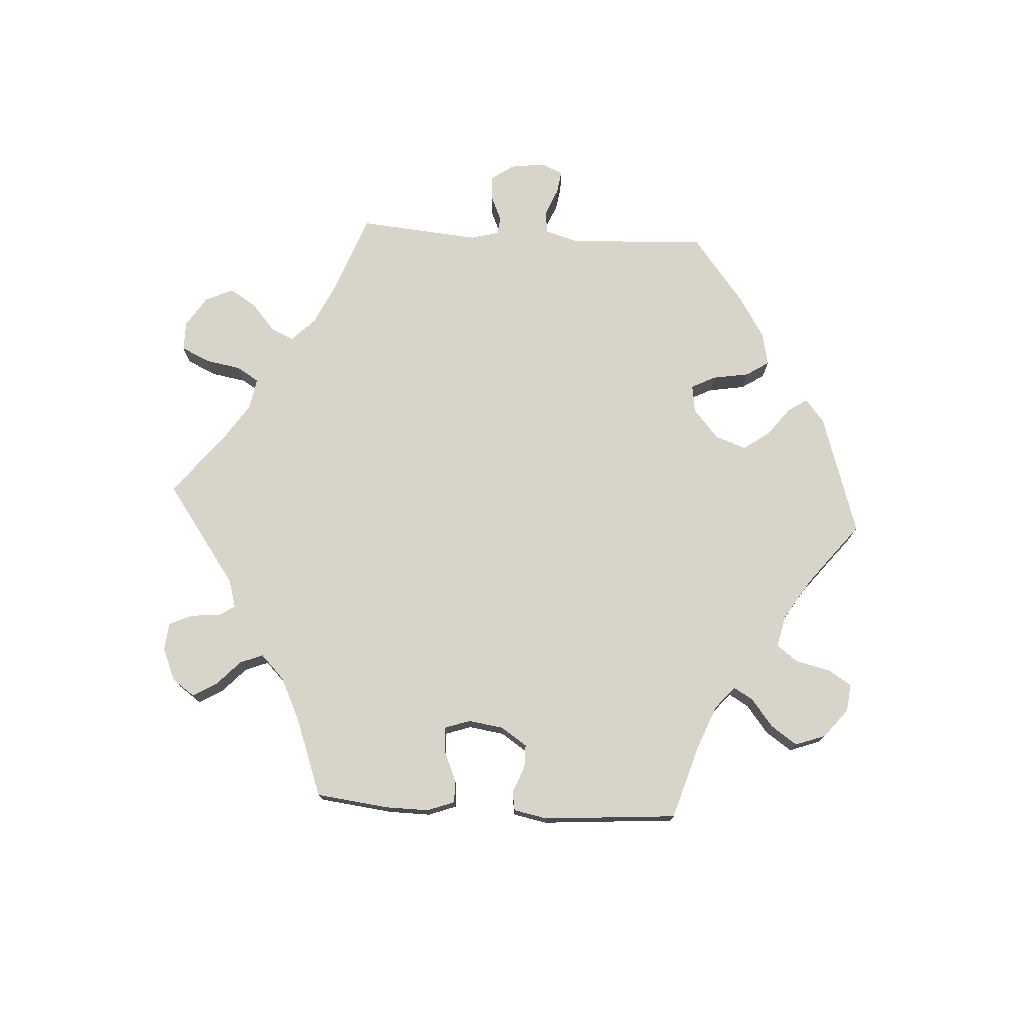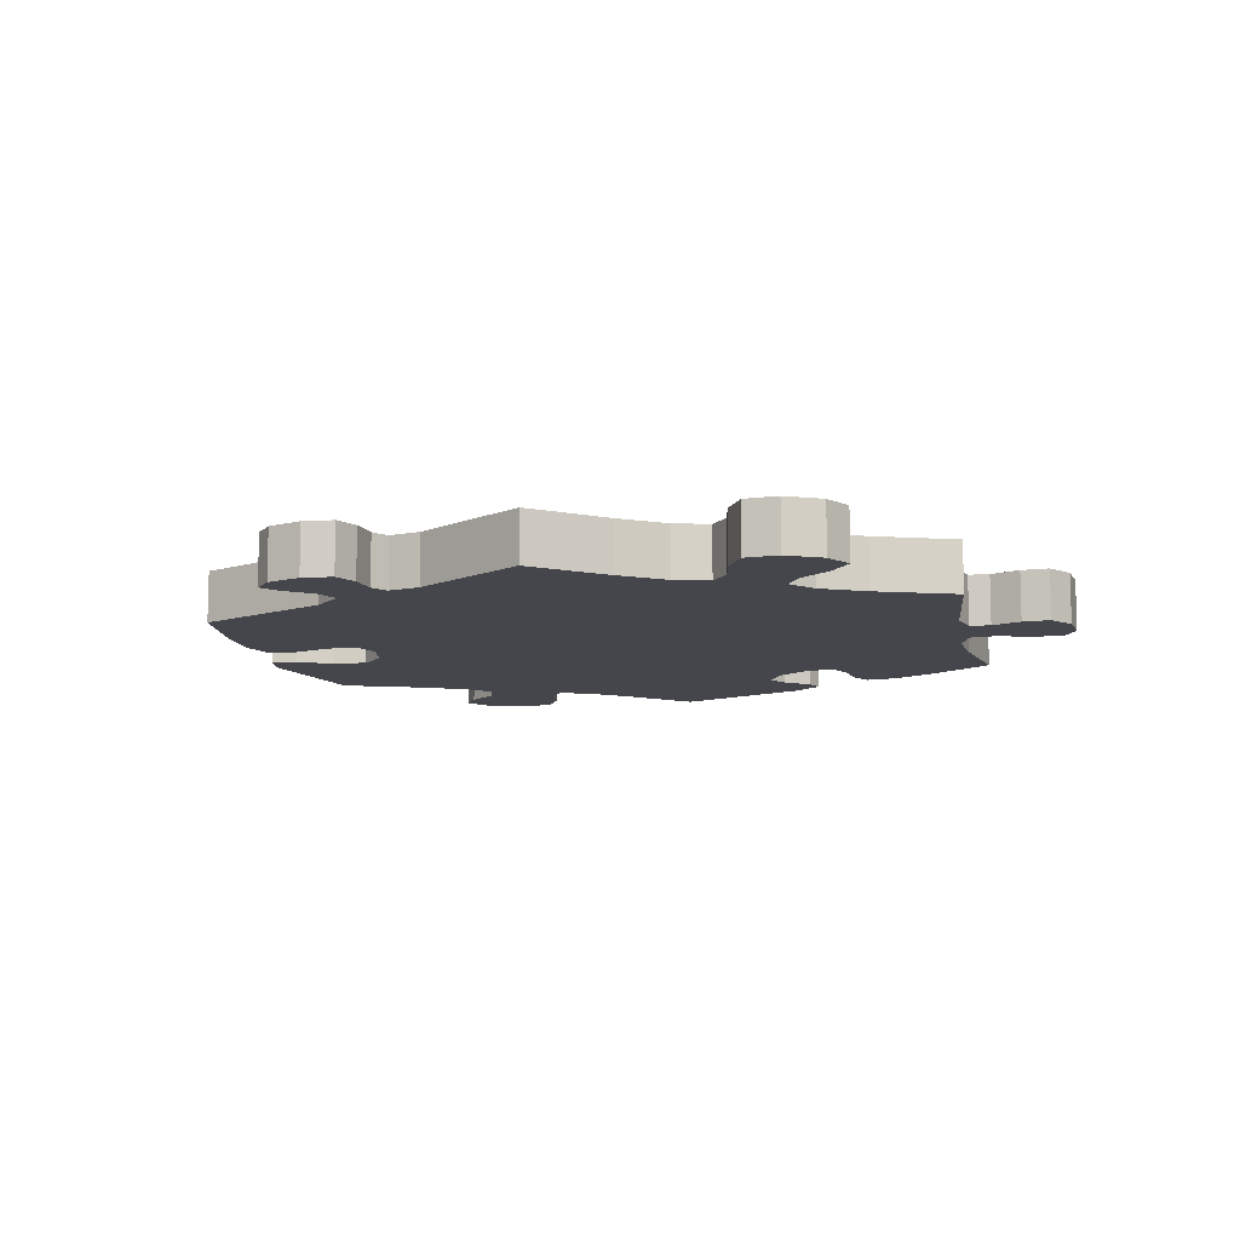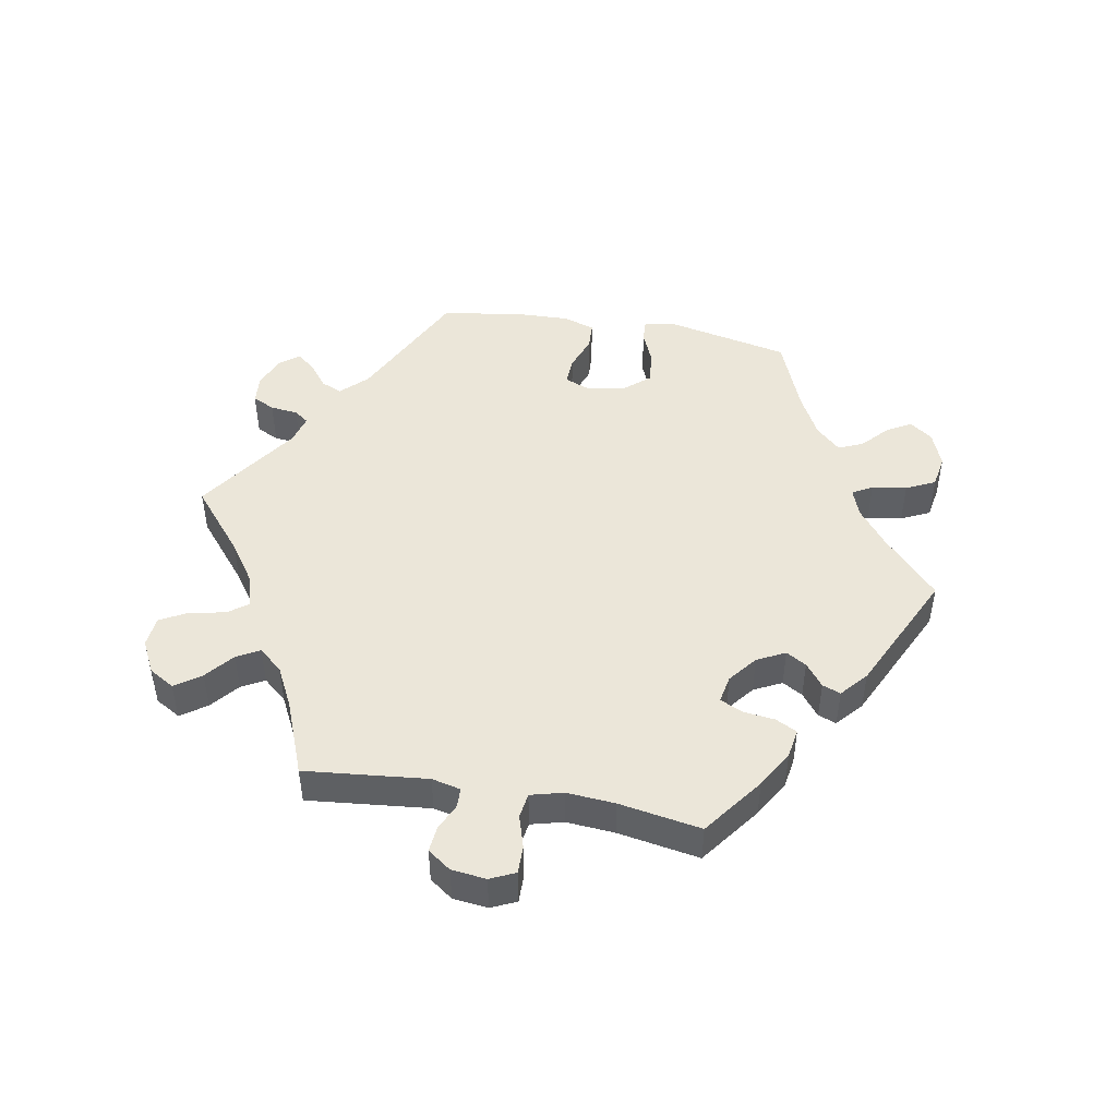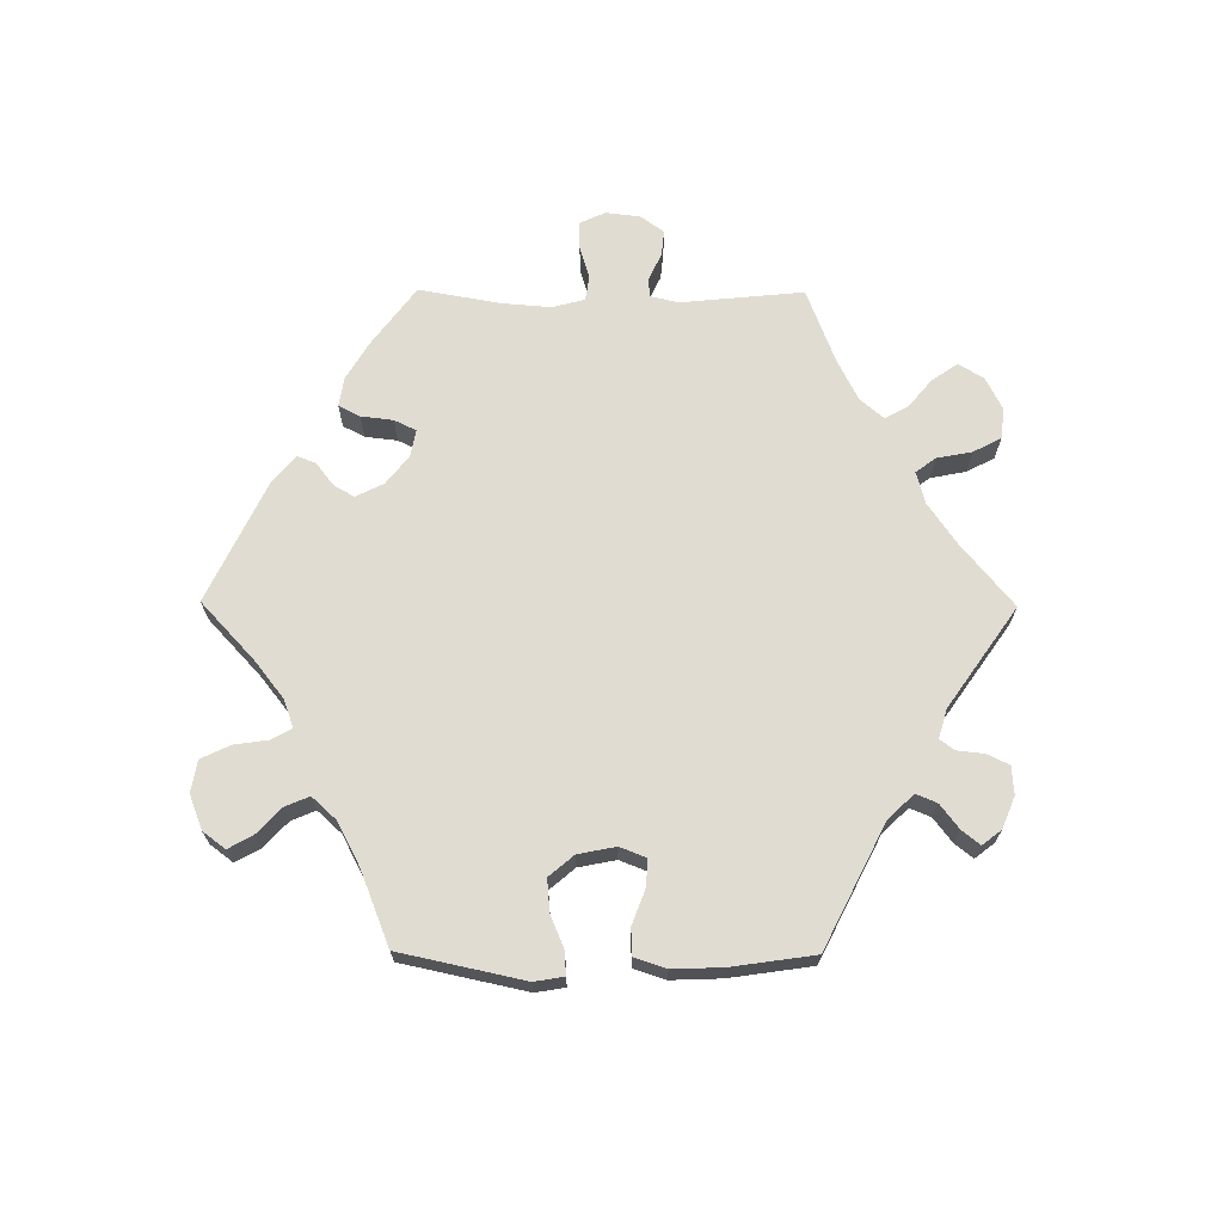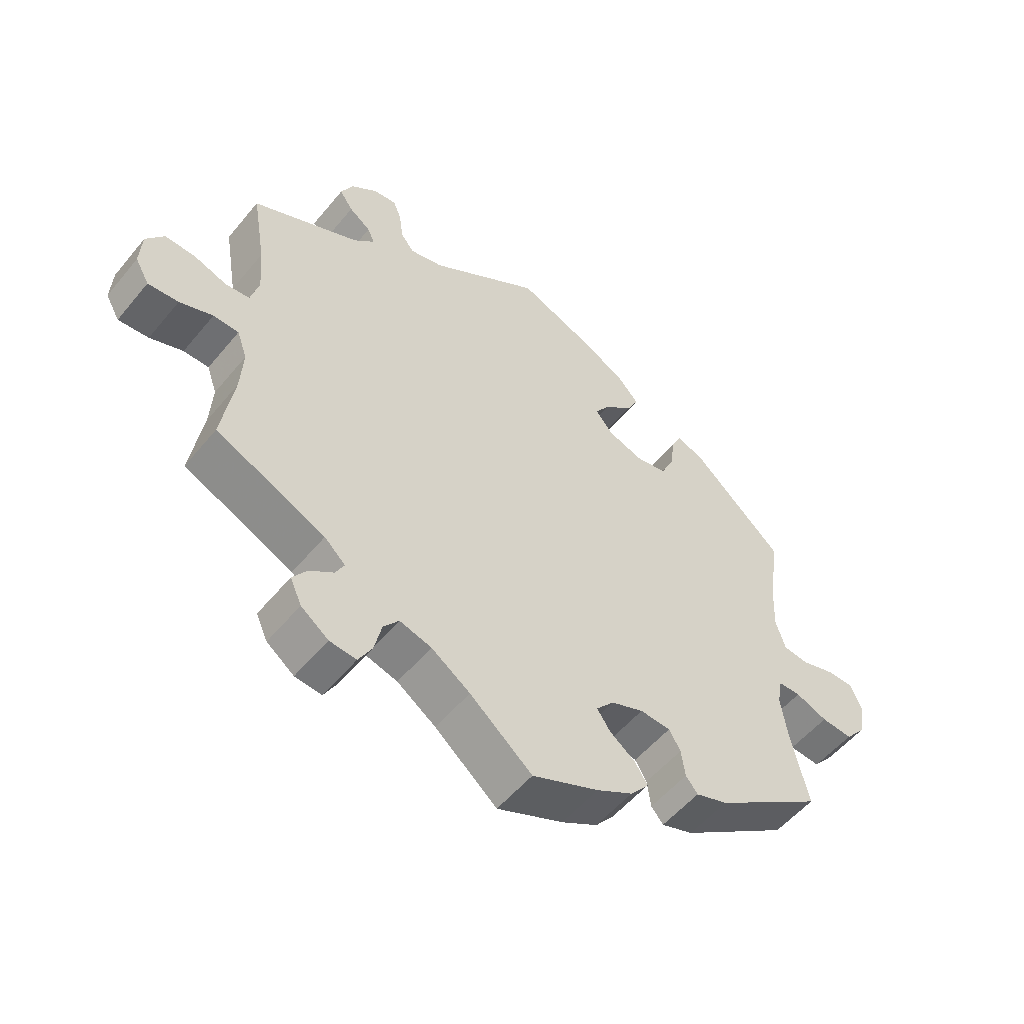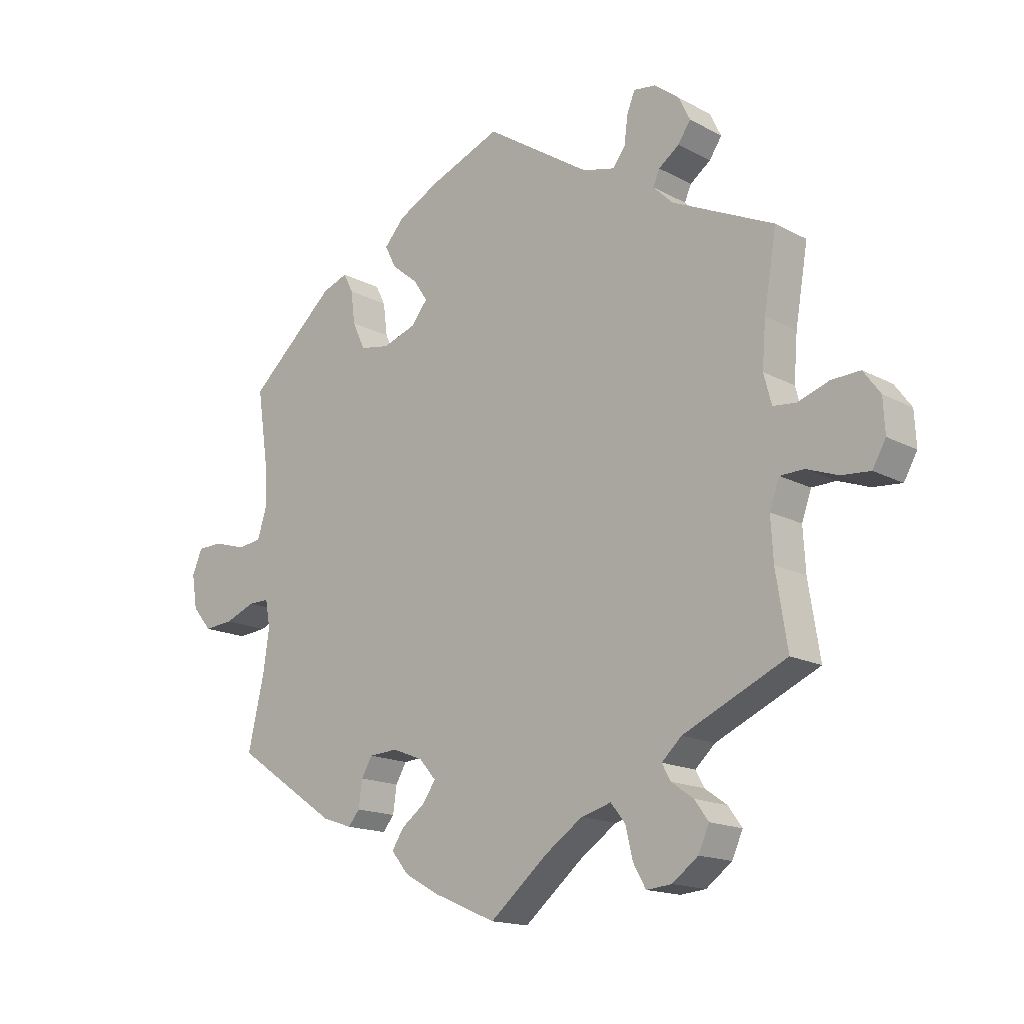
<metadata>
{"format":"obj","ext":"obj","renderer":"f3d","projection":"perspective","resolution":1024,"background":"white","views":[{"elev":75.5,"azim":-146.6,"up":"+Y"},{"elev":-10.1,"azim":71.7,"up":"+Y"},{"elev":47.2,"azim":160.0,"up":"+Y"},{"elev":69.0,"azim":-29.6,"up":"+Y"},{"elev":-53.9,"azim":141.4,"up":"+Z"},{"elev":-16.0,"azim":42.2,"up":"+Z"}]}
</metadata>
<code>
v 0.328 0.07 -0.367
v 0.295 0.07 -0.398
v 0.309 0.07 -0.424
v 0.346 0.07 -0.45
v 0.369 0.07 -0.482
v 0.351 0.07 -0.522
v 0.308 0.07 -0.554
v 0.266 0.07 -0.558
v 0.245 0.07 -0.521
v 0.233 0.07 -0.47
v 0.209 0.07 -0.44
v 0.159 0.07 -0.454
v 0.098 0.07 -0.496
v 0 0.07 -0.578
v -0.105 0.07 -0.533
v -0.162 0.07 -0.501
v -0.191 0.07 -0.466
v -0.171 0.07 -0.435
v -0.131 0.07 -0.405
v -0.11 0.07 -0.374
v -0.138 0.07 -0.342
v -0.189 0.07 -0.322
v -0.237 0.07 -0.325
v -0.255 0.07 -0.356
v -0.261 0.07 -0.4
v -0.28 0.07 -0.423
v -0.33 0.07 -0.406
v -0.501 0.07 -0.289
v -0.474 0.07 -0.171
v -0.464 0.07 -0.1
v -0.472 0.07 -0.056
v -0.507 0.07 -0.056
v -0.557 0.07 -0.076
v -0.606 0.07 -0.08
v -0.638 0.07 -0.042
v -0.647 0.07 0.014
v -0.63 0.07 0.054
v -0.588 0.07 0.055
v -0.535 0.07 0.039
v -0.495 0.07 0.044
v -0.48 0.07 0.092
v -0.483 0.07 0.166
v -0.501 0.07 0.288
v -0.356 0.07 0.419
v -0.313 0.07 0.435
v -0.297 0.07 0.403
v -0.29 0.07 0.349
v -0.269 0.07 0.304
v -0.22 0.07 0.295
v -0.164 0.07 0.314
v -0.137 0.07 0.348
v -0.16 0.07 0.383
v -0.204 0.07 0.419
v -0.223 0.07 0.456
v -0.189 0.07 0.494
v -0.121 0.07 0.53
v -0.001 0.07 0.578
v 0.174 0.07 0.463
v 0.227 0.07 0.45
v 0.248 0.07 0.478
v 0.254 0.07 0.524
v 0.267 0.07 0.557
v 0.304 0.07 0.552
v 0.345 0.07 0.52
v 0.364 0.07 0.481
v 0.343 0.07 0.45
v 0.309 0.07 0.425
v 0.298 0.07 0.4
v 0.331 0.07 0.368
v 0.5 0.07 0.289
v 0.479 0.07 0.165
v 0.473 0.07 0.09
v 0.486 0.07 0.041
v 0.524 0.07 0.037
v 0.576 0.07 0.055
v 0.624 0.07 0.057
v 0.652 0.07 0.019
v 0.655 0.07 -0.037
v 0.633 0.07 -0.076
v 0.585 0.07 -0.072
v 0.533 0.07 -0.053
v 0.493 0.07 -0.054
v 0.477 0.07 -0.099
v 0.481 0.07 -0.169
v 0.5 0.07 -0.289
v 0.328 0 -0.367
v 0.295 0 -0.398
v 0.309 0 -0.424
v 0.346 0 -0.45
v 0.369 0 -0.482
v 0.351 0 -0.522
v 0.308 0 -0.554
v 0.266 0 -0.558
v 0.245 0 -0.521
v 0.233 0 -0.47
v 0.209 0 -0.44
v 0.159 0 -0.454
v 0.098 0 -0.496
v 0 0 -0.578
v -0.105 0 -0.533
v -0.162 0 -0.501
v -0.191 0 -0.466
v -0.171 0 -0.435
v -0.131 0 -0.405
v -0.11 0 -0.374
v -0.138 0 -0.342
v -0.189 0 -0.322
v -0.237 0 -0.325
v -0.255 0 -0.356
v -0.261 0 -0.4
v -0.28 0 -0.423
v -0.33 0 -0.406
v -0.501 0 -0.289
v -0.474 0 -0.171
v -0.464 0 -0.1
v -0.472 0 -0.056
v -0.507 0 -0.056
v -0.557 0 -0.076
v -0.606 0 -0.08
v -0.638 0 -0.042
v -0.647 0 0.014
v -0.63 0 0.054
v -0.588 0 0.055
v -0.535 0 0.039
v -0.495 0 0.044
v -0.48 0 0.092
v -0.483 0 0.166
v -0.501 0 0.288
v -0.356 0 0.419
v -0.313 0 0.435
v -0.297 0 0.403
v -0.29 0 0.349
v -0.269 0 0.304
v -0.22 0 0.295
v -0.164 0 0.314
v -0.137 0 0.348
v -0.16 0 0.383
v -0.204 0 0.419
v -0.223 0 0.456
v -0.189 0 0.494
v -0.121 0 0.53
v -0.001 0 0.578
v 0.174 0 0.463
v 0.227 0 0.45
v 0.248 0 0.478
v 0.254 0 0.524
v 0.267 0 0.557
v 0.304 0 0.552
v 0.345 0 0.52
v 0.364 0 0.481
v 0.343 0 0.45
v 0.309 0 0.425
v 0.298 0 0.4
v 0.331 0 0.368
v 0.5 0 0.289
v 0.479 0 0.165
v 0.473 0 0.09
v 0.486 0 0.041
v 0.524 0 0.037
v 0.576 0 0.055
v 0.624 0 0.057
v 0.652 0 0.019
v 0.655 0 -0.037
v 0.633 0 -0.076
v 0.585 0 -0.072
v 0.533 0 -0.053
v 0.493 0 -0.054
v 0.477 0 -0.099
v 0.481 0 -0.169
v 0.5 0 -0.289
f 84 85 1
f 83 84 1 2
f 82 83 2
f 78 79 80 81
f 78 81 82
f 77 78 82
f 74 75 76 77
f 73 74 77 82
f 72 73 82 2
f 69 70 71
f 68 69 71 72
f 64 65 66 67
f 64 67 68
f 63 64 68
f 60 61 62 63
f 59 60 63 68
f 58 59 68 72
f 52 53 54 55
f 51 52 55 56
f 44 45 46 47
f 42 43 44 47
f 41 42 47 48
f 40 41 48 49
f 36 37 38 39
f 36 39 40
f 35 36 40
f 32 33 34 35
f 31 32 35 40
f 26 27 28 29
f 24 25 26 29
f 23 24 29 30
f 22 23 30 31
f 16 17 18 19
f 16 19 20
f 13 14 15 16
f 12 13 16 20
f 11 12 20 21
f 7 8 9 10
f 7 10 11
f 6 7 11
f 3 4 5 6
f 2 3 6 11
f 51 56 57 58
f 50 51 58 72
f 40 49 50 72
f 22 31 40 72
f 21 22 72
f 2 11 21 72
f 86 170 169
f 87 86 169 168
f 87 168 167
f 166 165 164 163
f 167 166 163
f 167 163 162
f 162 161 160 159
f 167 162 159 158
f 87 167 158 157
f 156 155 154
f 157 156 154 153
f 152 151 150 149
f 153 152 149
f 153 149 148
f 148 147 146 145
f 153 148 145 144
f 157 153 144 143
f 140 139 138 137
f 141 140 137 136
f 132 131 130 129
f 132 129 128 127
f 133 132 127 126
f 134 133 126 125
f 124 123 122 121
f 125 124 121
f 125 121 120
f 120 119 118 117
f 125 120 117 116
f 114 113 112 111
f 114 111 110 109
f 115 114 109 108
f 116 115 108 107
f 104 103 102 101
f 105 104 101
f 101 100 99 98
f 105 101 98 97
f 106 105 97 96
f 95 94 93 92
f 96 95 92
f 96 92 91
f 91 90 89 88
f 96 91 88 87
f 143 142 141 136
f 157 143 136 135
f 157 135 134 125
f 157 125 116 107
f 157 107 106
f 157 106 96 87
f 1 86 87 2
f 2 87 88 3
f 3 88 89 4
f 4 89 90 5
f 5 90 91 6
f 6 91 92 7
f 7 92 93 8
f 8 93 94 9
f 9 94 95 10
f 10 95 96 11
f 11 96 97 12
f 12 97 98 13
f 13 98 99 14
f 14 99 100 15
f 15 100 101 16
f 16 101 102 17
f 17 102 103 18
f 18 103 104 19
f 19 104 105 20
f 20 105 106 21
f 21 106 107 22
f 22 107 108 23
f 23 108 109 24
f 24 109 110 25
f 25 110 111 26
f 26 111 112 27
f 27 112 113 28
f 28 113 114 29
f 29 114 115 30
f 30 115 116 31
f 31 116 117 32
f 32 117 118 33
f 33 118 119 34
f 34 119 120 35
f 35 120 121 36
f 36 121 122 37
f 37 122 123 38
f 38 123 124 39
f 39 124 125 40
f 40 125 126 41
f 41 126 127 42
f 42 127 128 43
f 43 128 129 44
f 44 129 130 45
f 45 130 131 46
f 46 131 132 47
f 47 132 133 48
f 48 133 134 49
f 49 134 135 50
f 50 135 136 51
f 51 136 137 52
f 52 137 138 53
f 53 138 139 54
f 54 139 140 55
f 55 140 141 56
f 56 141 142 57
f 57 142 143 58
f 58 143 144 59
f 59 144 145 60
f 60 145 146 61
f 61 146 147 62
f 62 147 148 63
f 63 148 149 64
f 64 149 150 65
f 65 150 151 66
f 66 151 152 67
f 67 152 153 68
f 68 153 154 69
f 69 154 155 70
f 70 155 156 71
f 71 156 157 72
f 72 157 158 73
f 73 158 159 74
f 74 159 160 75
f 75 160 161 76
f 76 161 162 77
f 77 162 163 78
f 78 163 164 79
f 79 164 165 80
f 80 165 166 81
f 81 166 167 82
f 82 167 168 83
f 83 168 169 84
f 84 169 170 85
f 85 170 86 1

</code>
